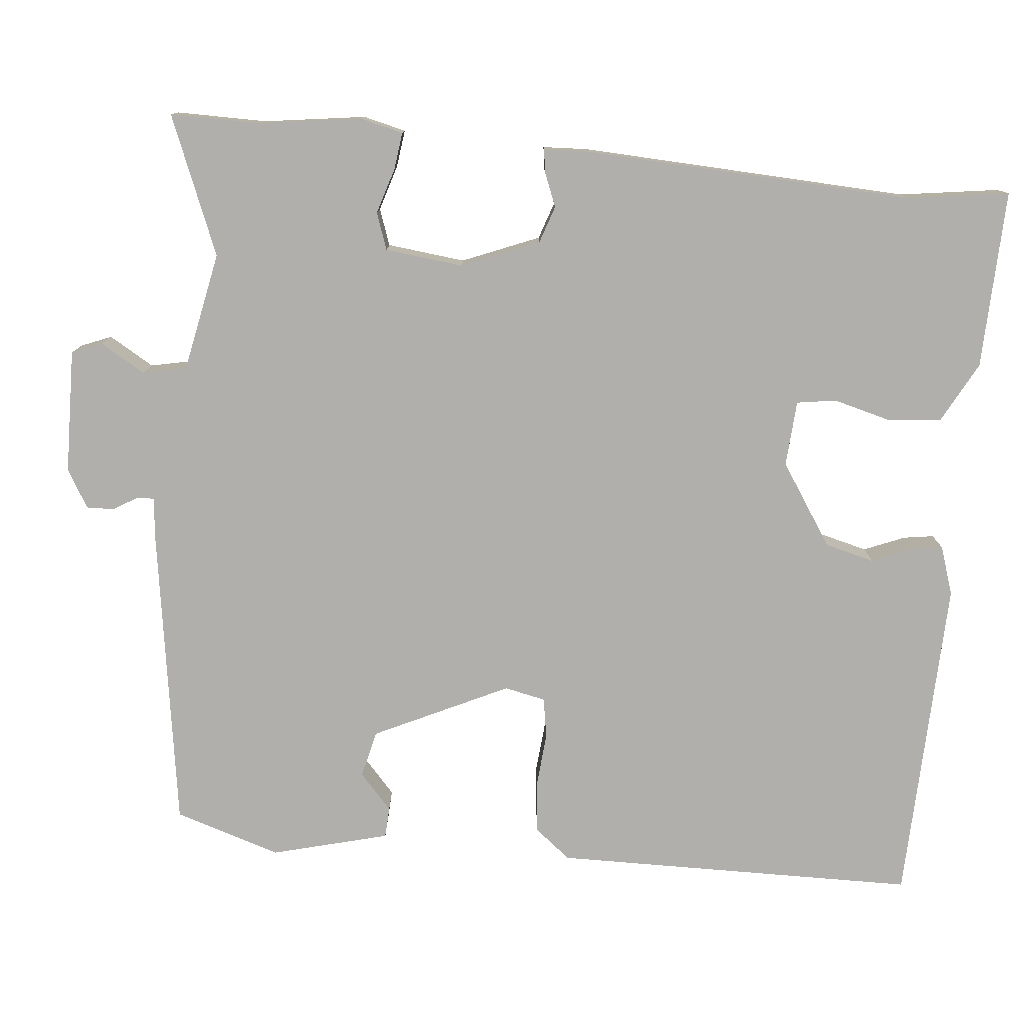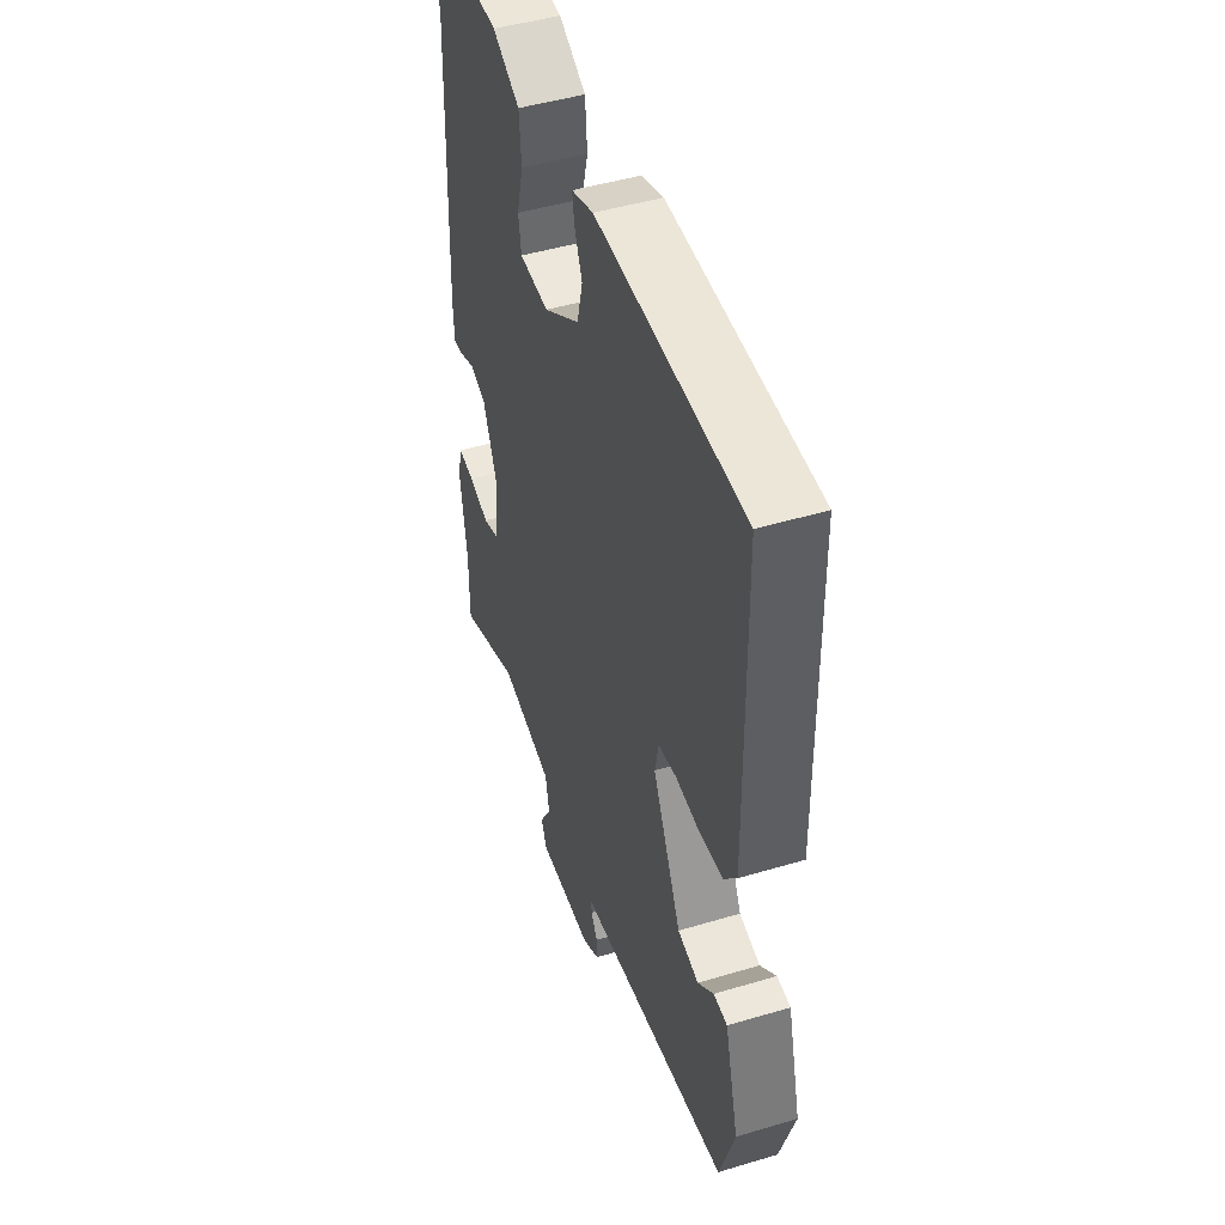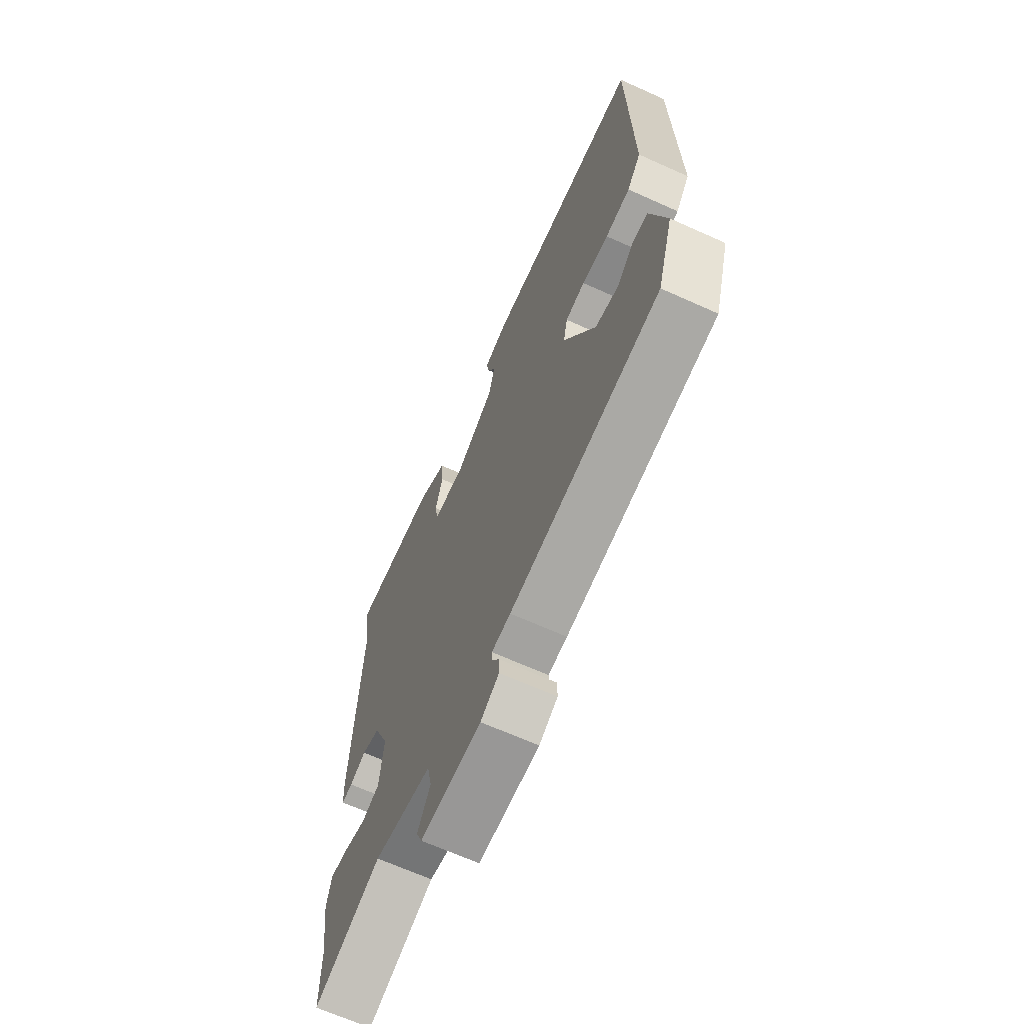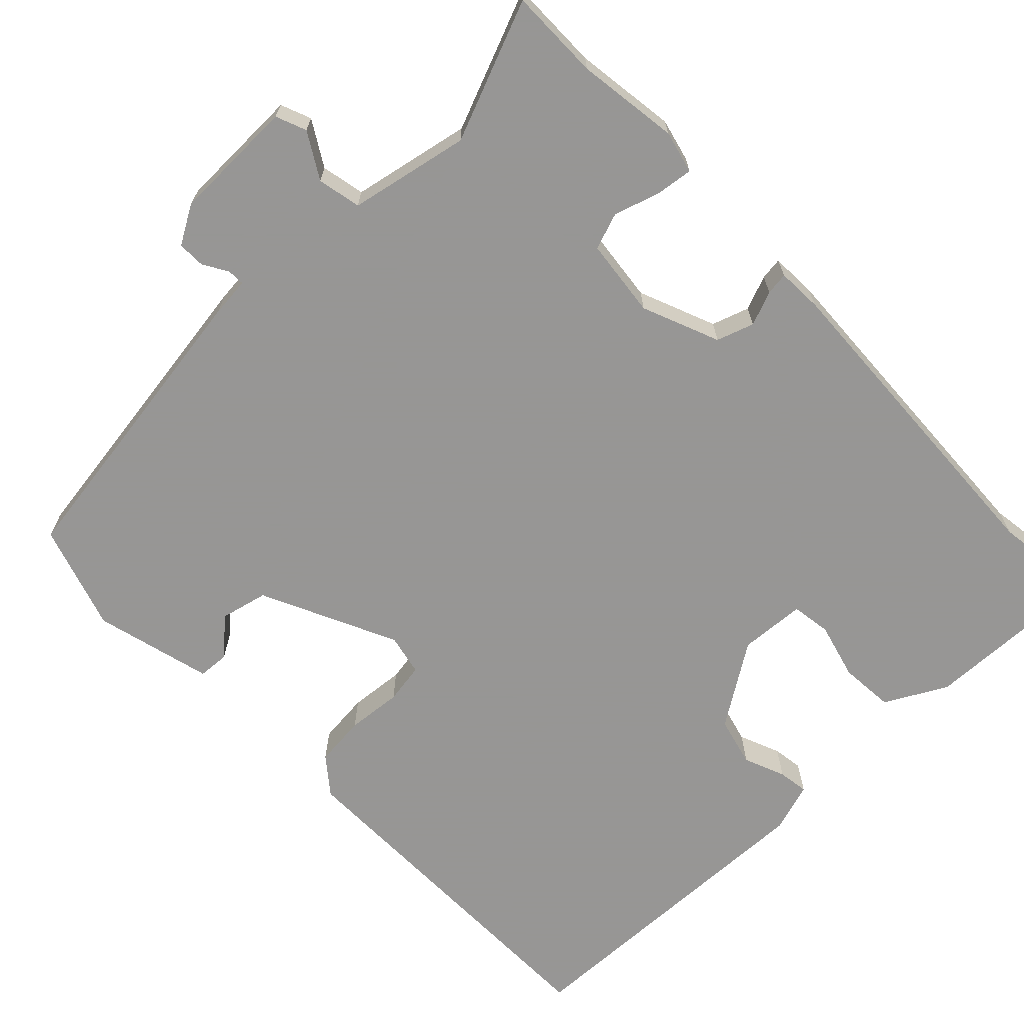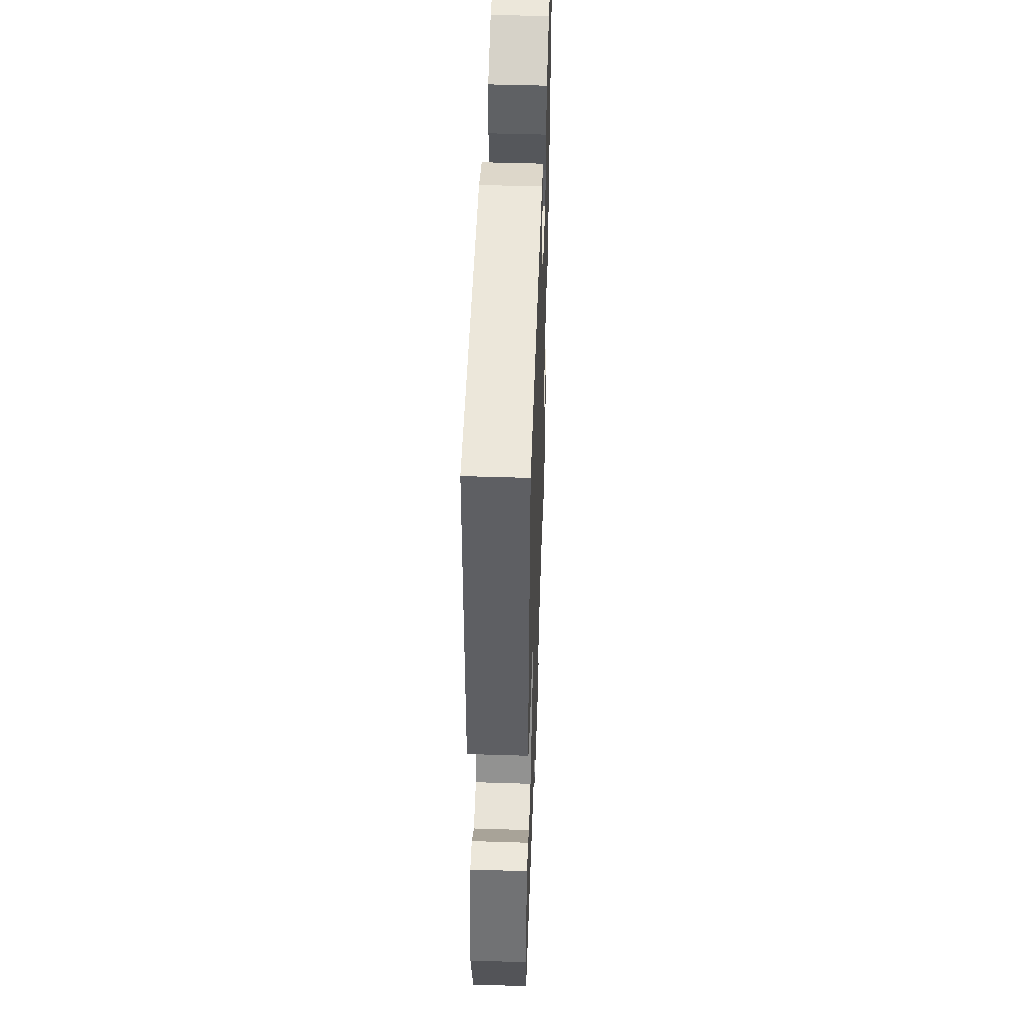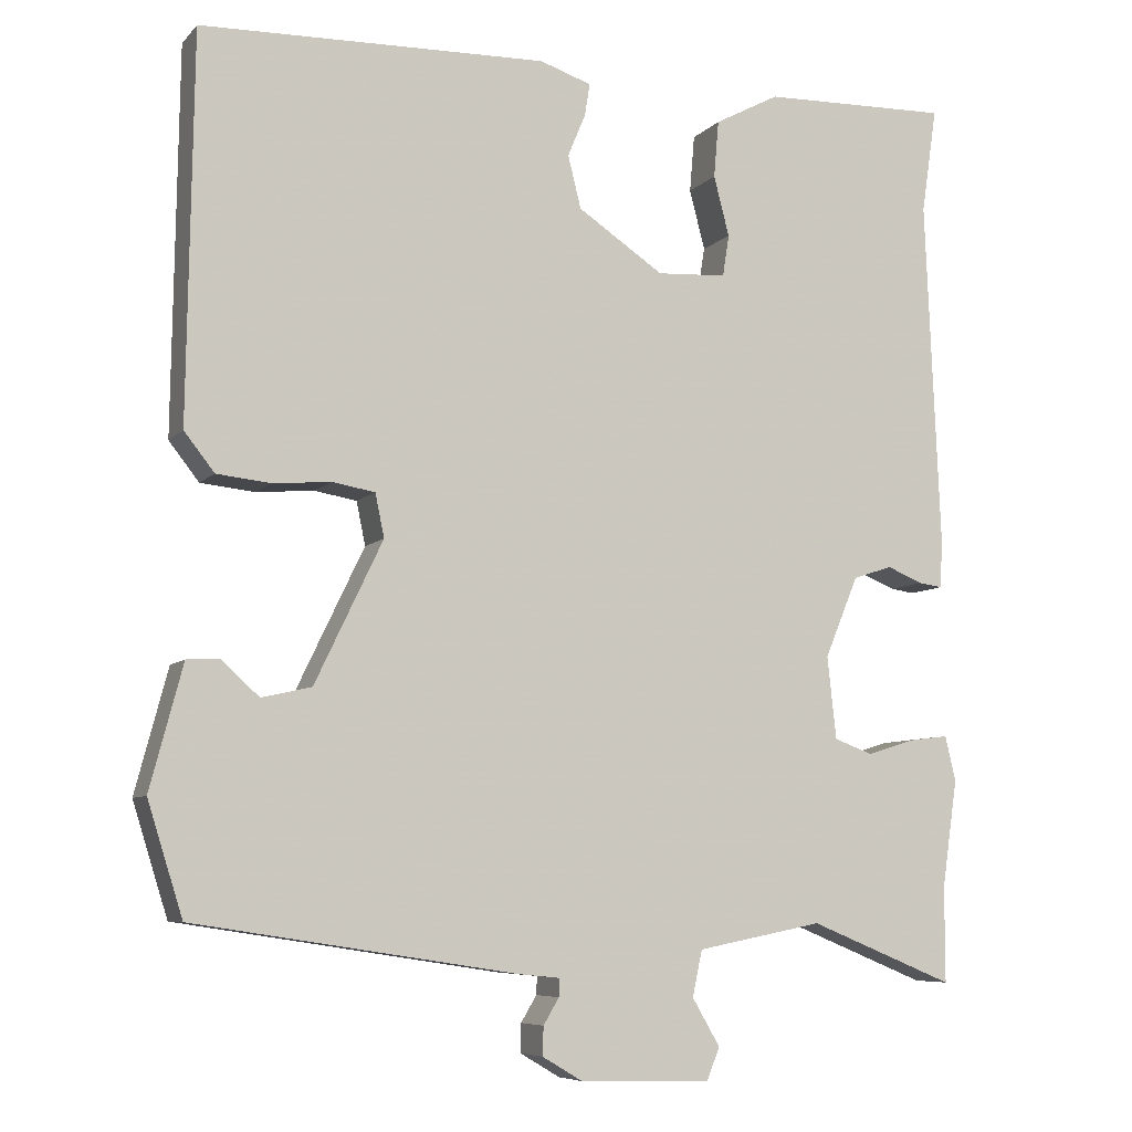
<metadata>
{"format":"obj","ext":"obj","renderer":"f3d","projection":"perspective","resolution":1024,"background":"white","views":[{"elev":-78.1,"azim":-95.7,"up":"+Y"},{"elev":47.2,"azim":71.3,"up":"+Z"},{"elev":-67.0,"azim":65.7,"up":"+Z"},{"elev":-67.8,"azim":-136.4,"up":"+Y"},{"elev":49.1,"azim":92.0,"up":"+Z"},{"elev":-7.2,"azim":157.5,"up":"+Z"}]}
</metadata>
<code>
v -0.5 0.07 -0.557
v -0.5 0.07 -0.44
v -0.519 0.07 -0.309
v -0.506 0.07 -0.254
v -0.458 0.07 -0.26
v -0.399 0.07 -0.278
v -0.352 0.07 -0.261
v -0.341 0.07 -0.16
v -0.382 0.07 -0.061
v -0.43 0.07 -0.045
v -0.474 0.07 -0.063
v -0.503 0.07 -0.067
v -0.506 0.07 -0.009
v -0.488 0.07 0.418
v -0.507 0.07 0.547
v -0.277 0.07 0.541
v -0.198 0.07 0.499
v -0.192 0.07 0.429
v -0.211 0.07 0.356
v -0.203 0.07 0.305
v -0.118 0.07 0.3
v -0.013 0.07 0.37
v 0.003 0.07 0.434
v -0.019 0.07 0.487
v -0.025 0.07 0.526
v 0.038 0.07 0.547
v 0.462 0.07 0.536
v 0.469 0.07 0.066
v 0.432 0.07 0.019
v 0.366 0.07 0.012
v 0.295 0.07 0.018
v 0.243 0.07 0.009
v 0.232 0.07 -0.044
v 0.315 0.07 -0.217
v 0.376 0.07 -0.231
v 0.422 0.07 -0.189
v 0.462 0.07 -0.191
v 0.502 0.07 -0.342
v 0.459 0.07 -0.479
v 0.064 0.07 -0.54
v 0.014 0.07 -0.545
v 0.015 0.07 -0.567
v 0.034 0.07 -0.599
v 0.035 0.07 -0.634
v -0.014 0.07 -0.663
v -0.174 0.07 -0.667
v -0.19 0.07 -0.628
v -0.156 0.07 -0.57
v -0.168 0.07 -0.514
v -0.322 0.07 -0.484
v -0.5 0 -0.557
v -0.5 0 -0.44
v -0.519 0 -0.309
v -0.506 0 -0.254
v -0.458 0 -0.26
v -0.399 0 -0.278
v -0.352 0 -0.261
v -0.341 0 -0.16
v -0.382 0 -0.061
v -0.43 0 -0.045
v -0.474 0 -0.063
v -0.503 0 -0.067
v -0.506 0 -0.009
v -0.488 0 0.418
v -0.507 0 0.547
v -0.277 0 0.541
v -0.198 0 0.499
v -0.192 0 0.429
v -0.211 0 0.356
v -0.203 0 0.305
v -0.118 0 0.3
v -0.013 0 0.37
v 0.003 0 0.434
v -0.019 0 0.487
v -0.025 0 0.526
v 0.038 0 0.547
v 0.462 0 0.536
v 0.469 0 0.066
v 0.432 0 0.019
v 0.366 0 0.012
v 0.295 0 0.018
v 0.243 0 0.009
v 0.232 0 -0.044
v 0.315 0 -0.217
v 0.376 0 -0.231
v 0.422 0 -0.189
v 0.462 0 -0.191
v 0.502 0 -0.342
v 0.459 0 -0.479
v 0.064 0 -0.54
v 0.014 0 -0.545
v 0.015 0 -0.567
v 0.034 0 -0.599
v 0.035 0 -0.634
v -0.014 0 -0.663
v -0.174 0 -0.667
v -0.19 0 -0.628
v -0.156 0 -0.57
v -0.168 0 -0.514
v -0.322 0 -0.484
f 46 47 48
f 45 46 48
f 44 45 48
f 43 44 48
f 42 43 48
f 41 42 48 49
f 40 41 49 50
f 38 39 40
f 37 38 40
f 36 37 40
f 35 36 40
f 34 35 40 50
f 29 30 31
f 28 29 31
f 27 28 31
f 26 27 31
f 25 26 31
f 24 25 31
f 23 24 31
f 22 23 31 32
f 21 22 32 33
f 17 18 19
f 16 17 19
f 15 16 19
f 14 15 19
f 14 19 20
f 13 14 20
f 12 13 20
f 11 12 20
f 10 11 20
f 21 33 34
f 20 21 34
f 10 20 34
f 9 10 34
f 4 5 6
f 3 4 6
f 2 3 6
f 2 6 7
f 1 2 7
f 50 1 7
f 34 50 7 8
f 8 9 34
f 98 97 96
f 98 96 95
f 98 95 94
f 98 94 93
f 98 93 92
f 99 98 92 91
f 100 99 91 90
f 90 89 88
f 90 88 87
f 90 87 86
f 90 86 85
f 100 90 85 84
f 81 80 79
f 81 79 78
f 81 78 77
f 81 77 76
f 81 76 75
f 81 75 74
f 81 74 73
f 82 81 73 72
f 83 82 72 71
f 69 68 67
f 69 67 66
f 69 66 65
f 69 65 64
f 70 69 64
f 70 64 63
f 70 63 62
f 70 62 61
f 70 61 60
f 84 83 71
f 84 71 70
f 84 70 60
f 84 60 59
f 56 55 54
f 56 54 53
f 56 53 52
f 57 56 52
f 57 52 51
f 57 51 100
f 58 57 100 84
f 84 59 58
f 1 51 52 2
f 2 52 53 3
f 3 53 54 4
f 4 54 55 5
f 5 55 56 6
f 6 56 57 7
f 7 57 58 8
f 8 58 59 9
f 9 59 60 10
f 10 60 61 11
f 11 61 62 12
f 12 62 63 13
f 13 63 64 14
f 14 64 65 15
f 15 65 66 16
f 16 66 67 17
f 17 67 68 18
f 18 68 69 19
f 19 69 70 20
f 20 70 71 21
f 21 71 72 22
f 22 72 73 23
f 23 73 74 24
f 24 74 75 25
f 25 75 76 26
f 26 76 77 27
f 27 77 78 28
f 28 78 79 29
f 29 79 80 30
f 30 80 81 31
f 31 81 82 32
f 32 82 83 33
f 33 83 84 34
f 34 84 85 35
f 35 85 86 36
f 36 86 87 37
f 37 87 88 38
f 38 88 89 39
f 39 89 90 40
f 40 90 91 41
f 41 91 92 42
f 42 92 93 43
f 43 93 94 44
f 44 94 95 45
f 45 95 96 46
f 46 96 97 47
f 47 97 98 48
f 48 98 99 49
f 49 99 100 50
f 50 100 51 1

</code>
